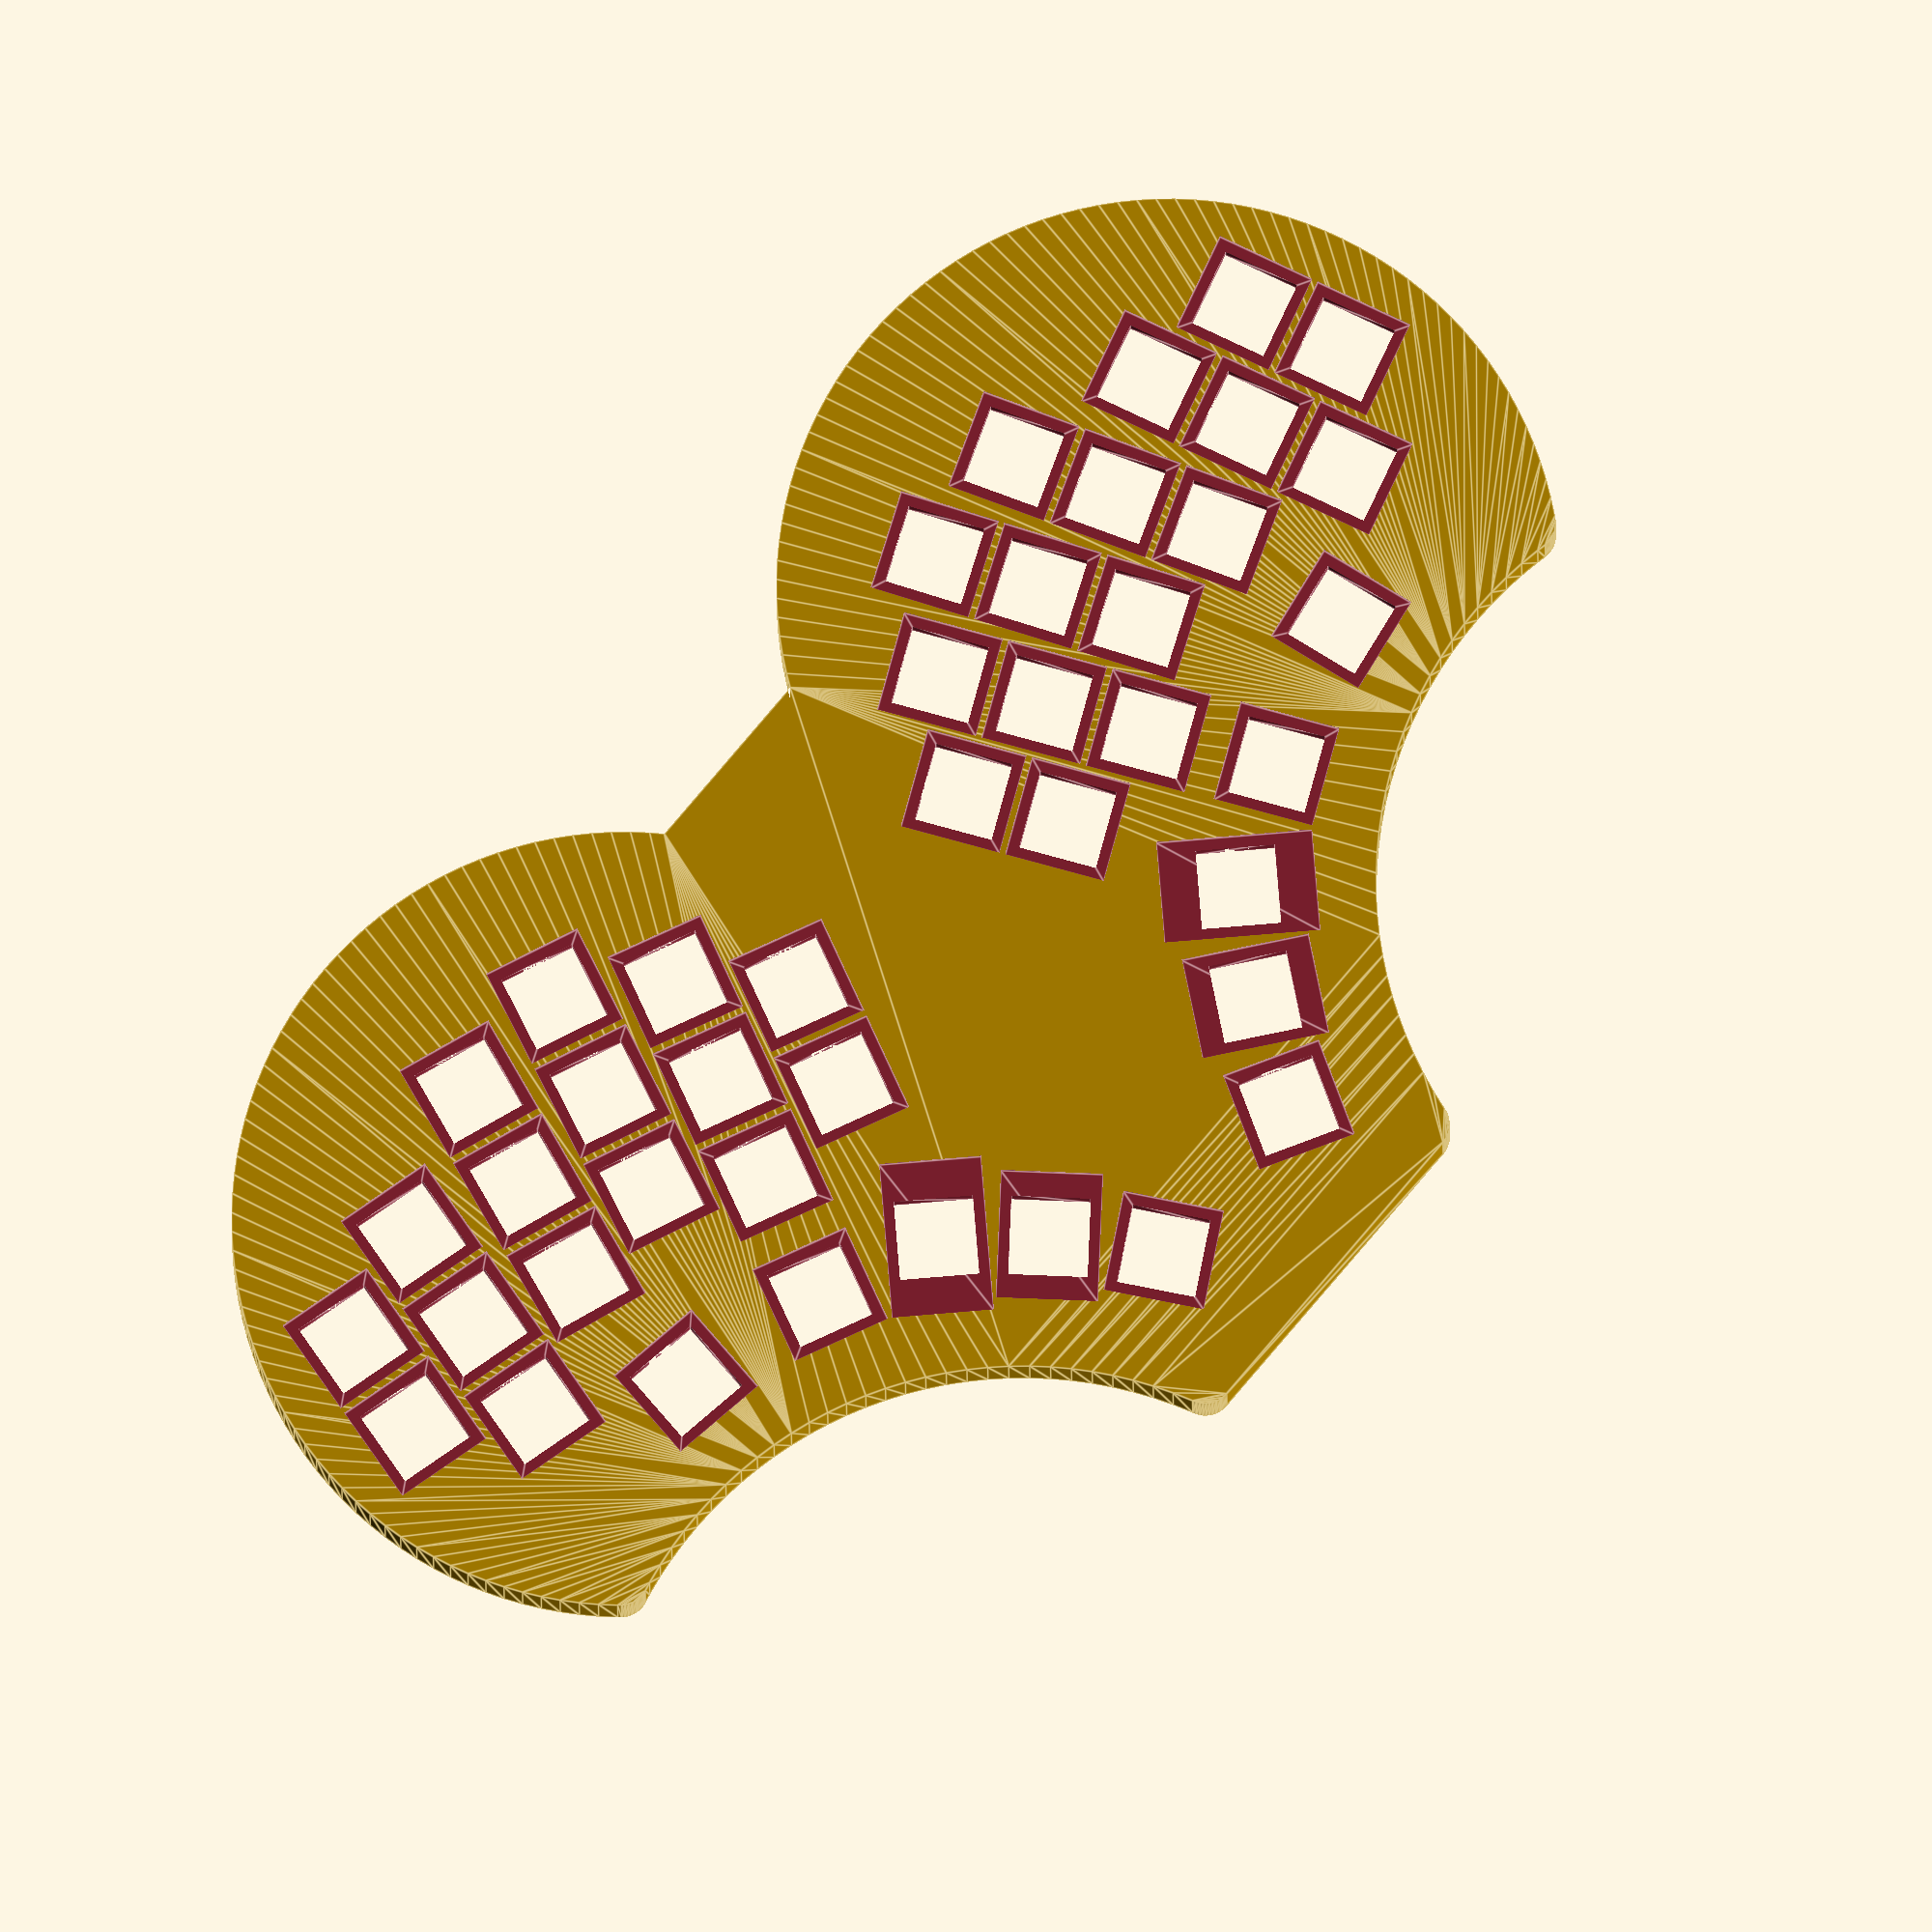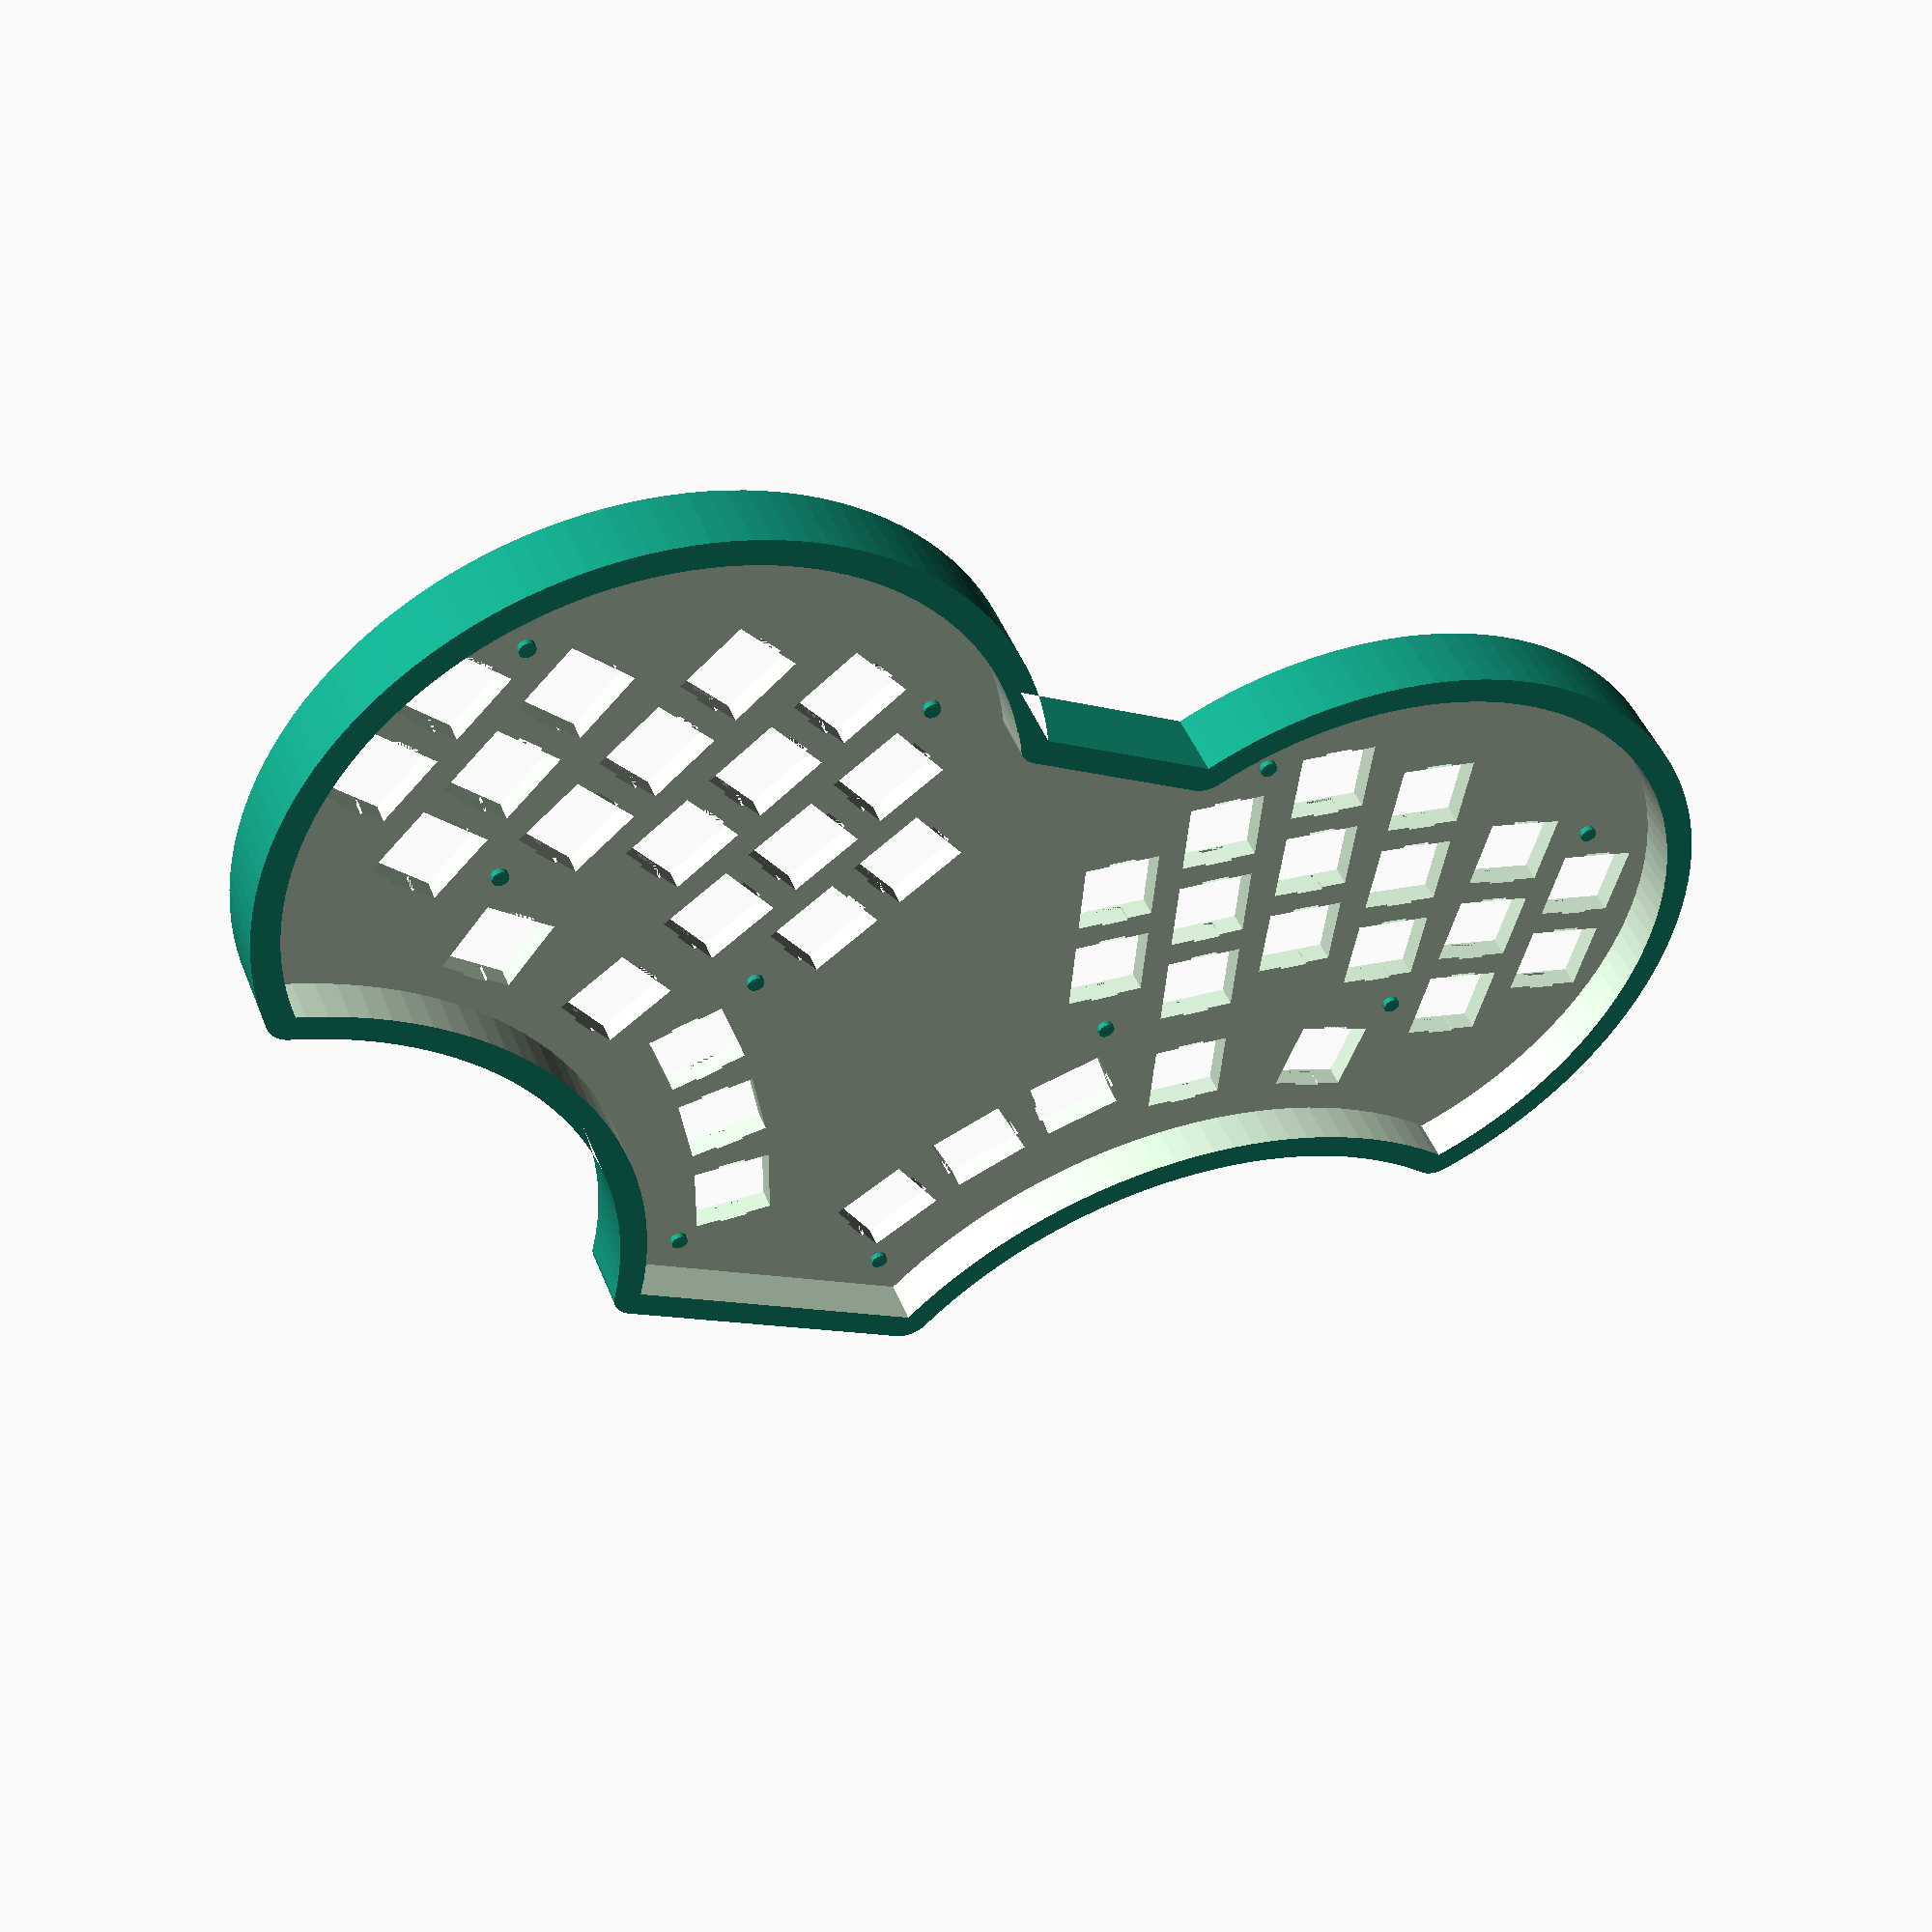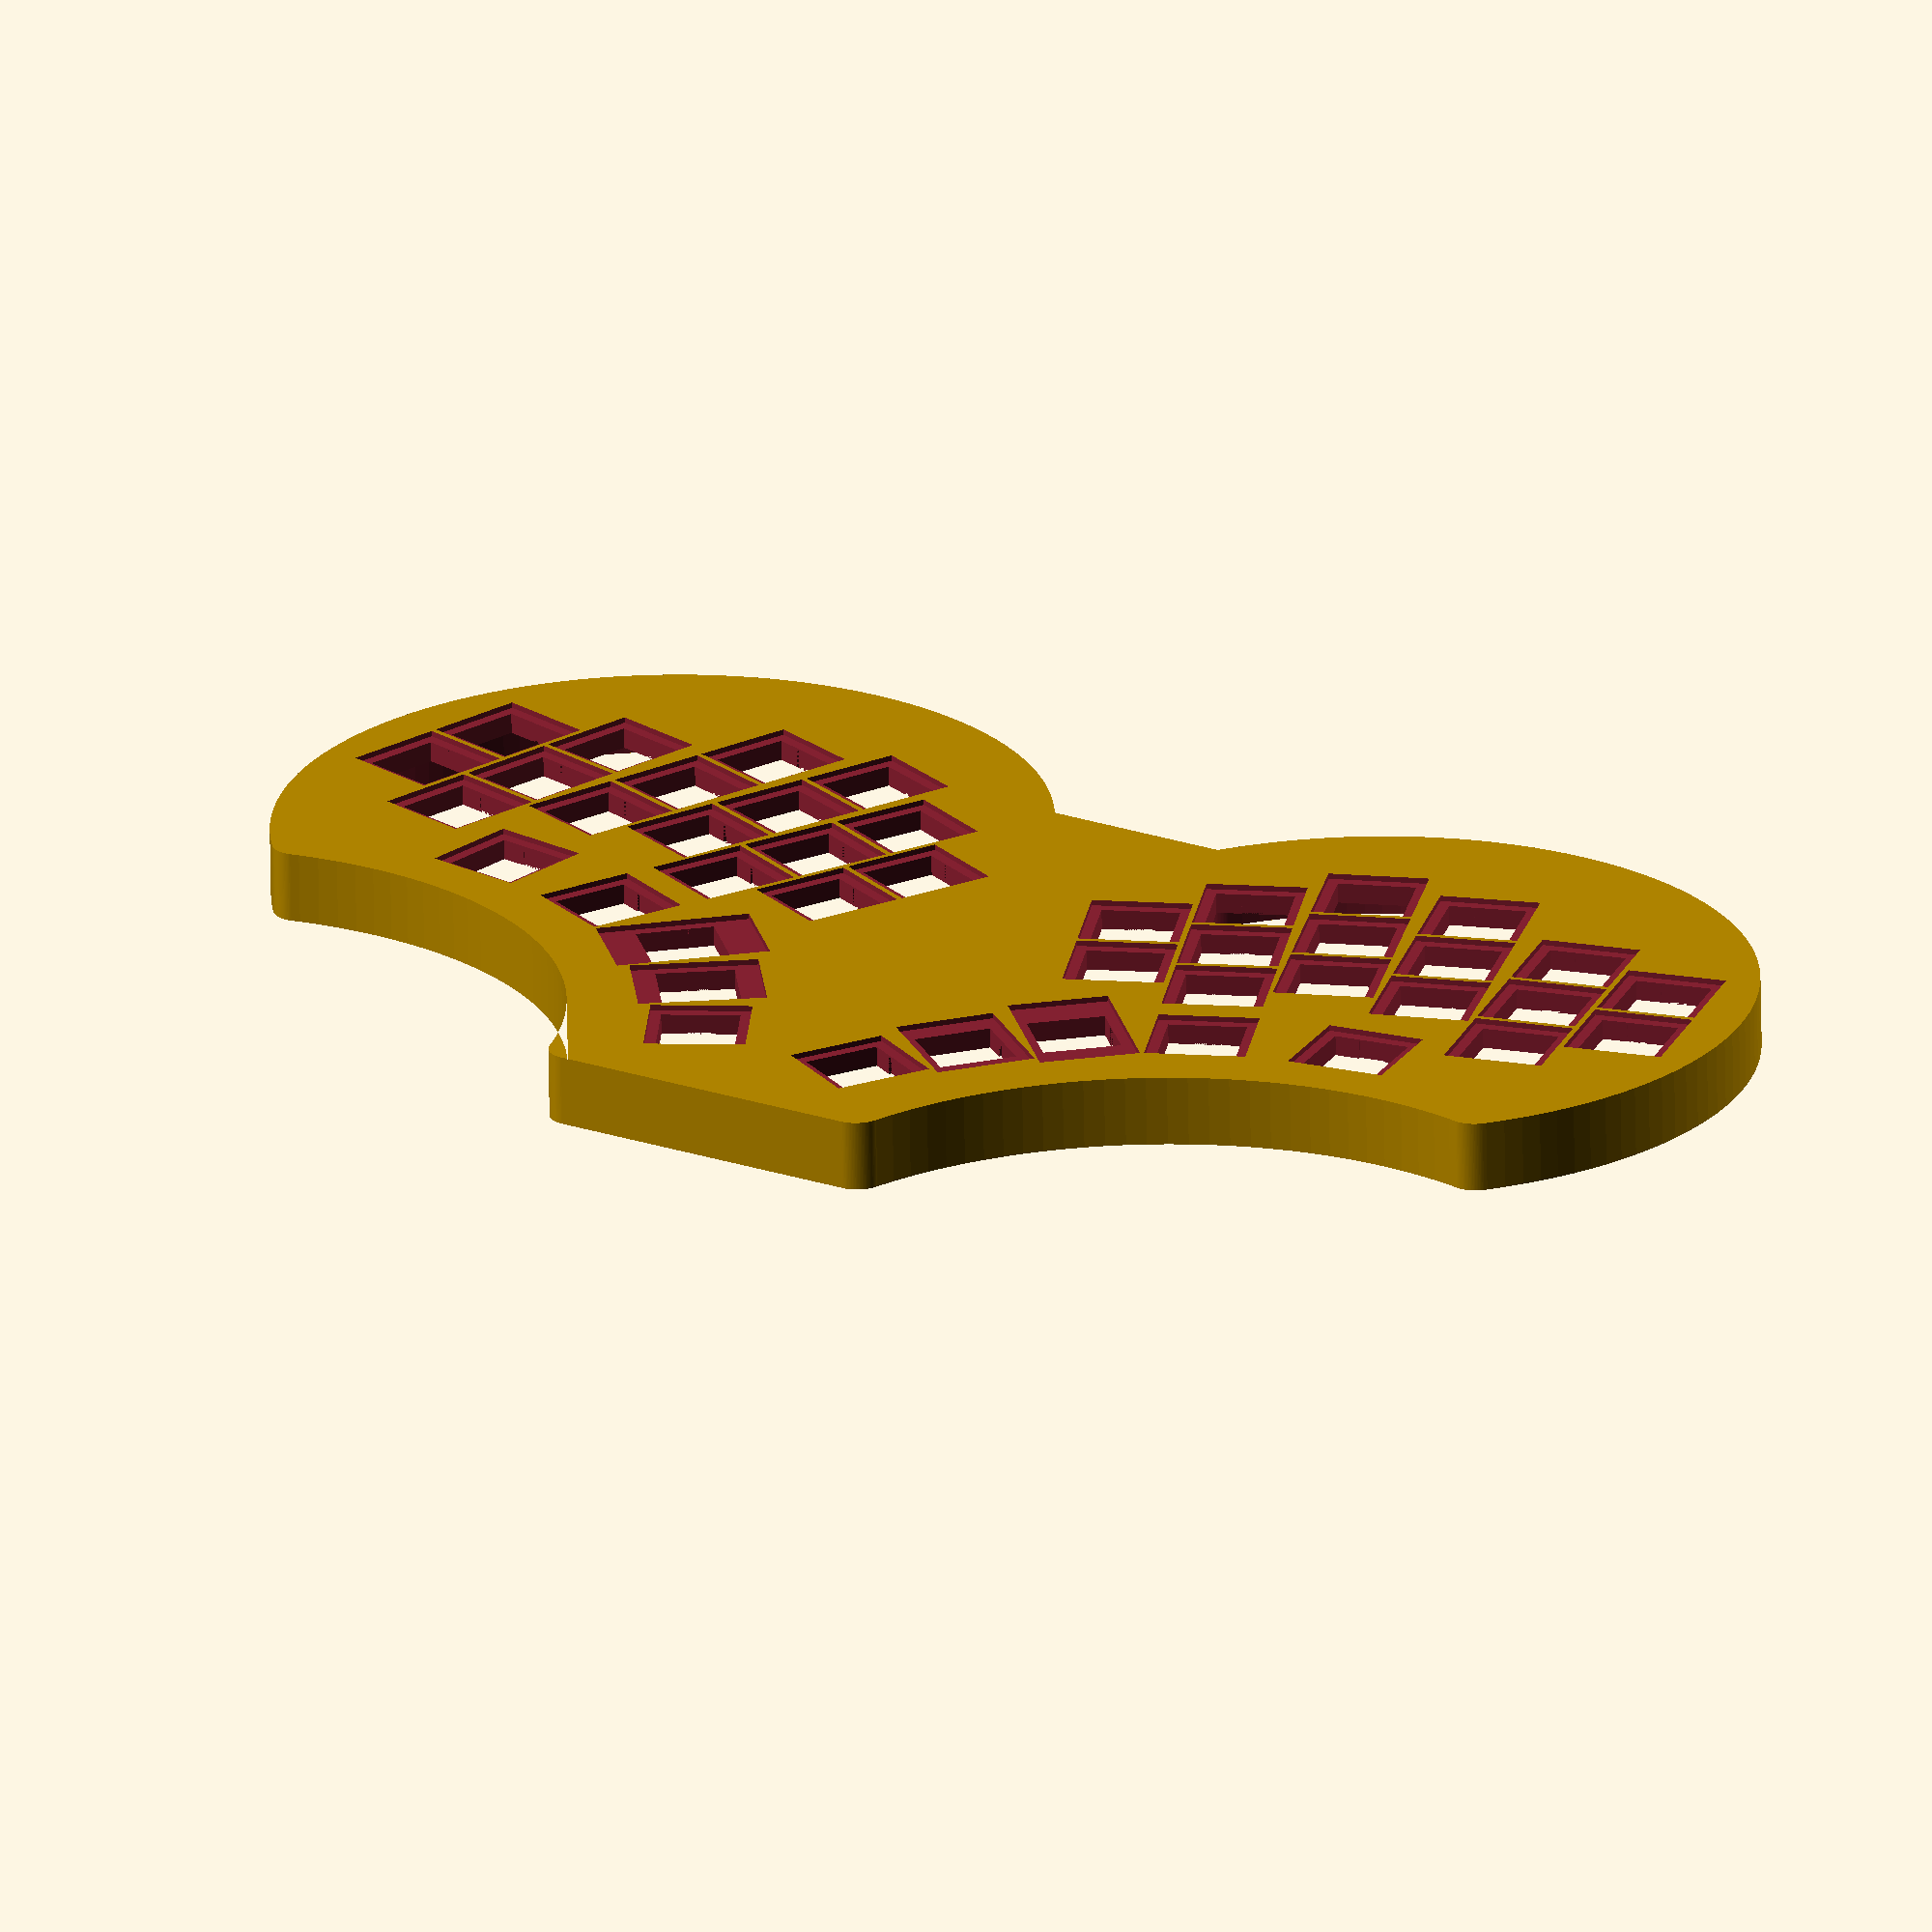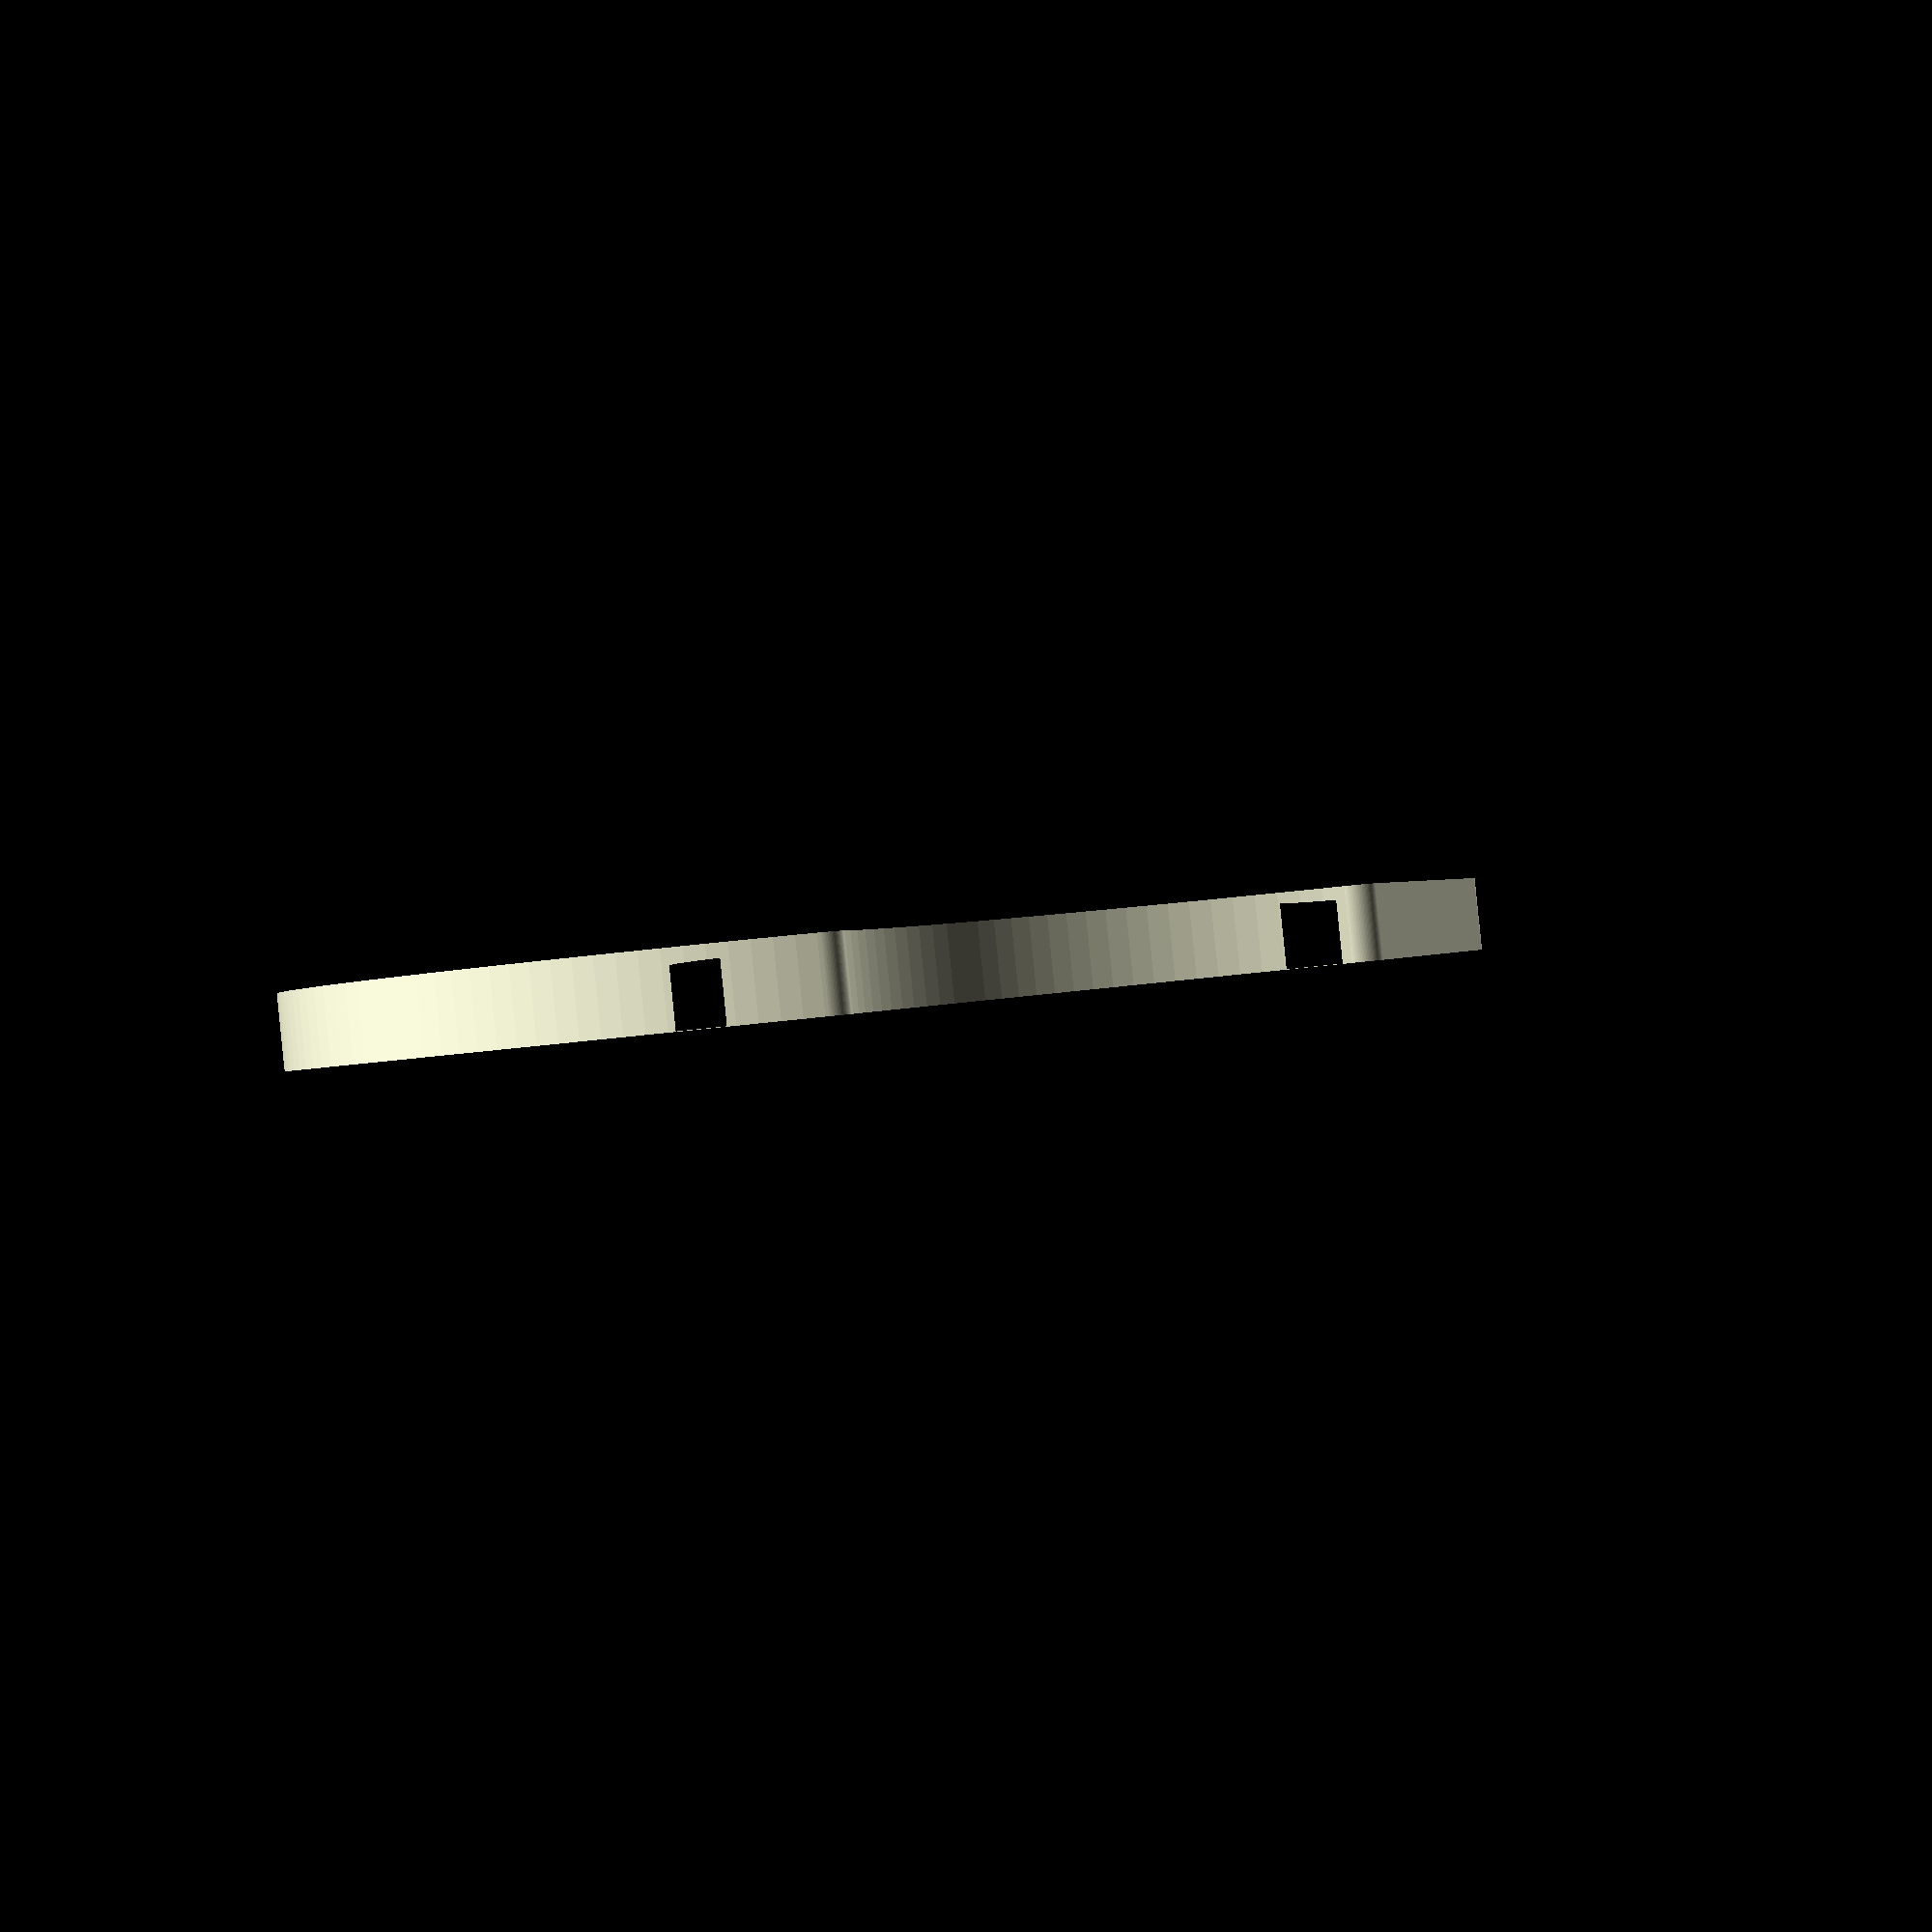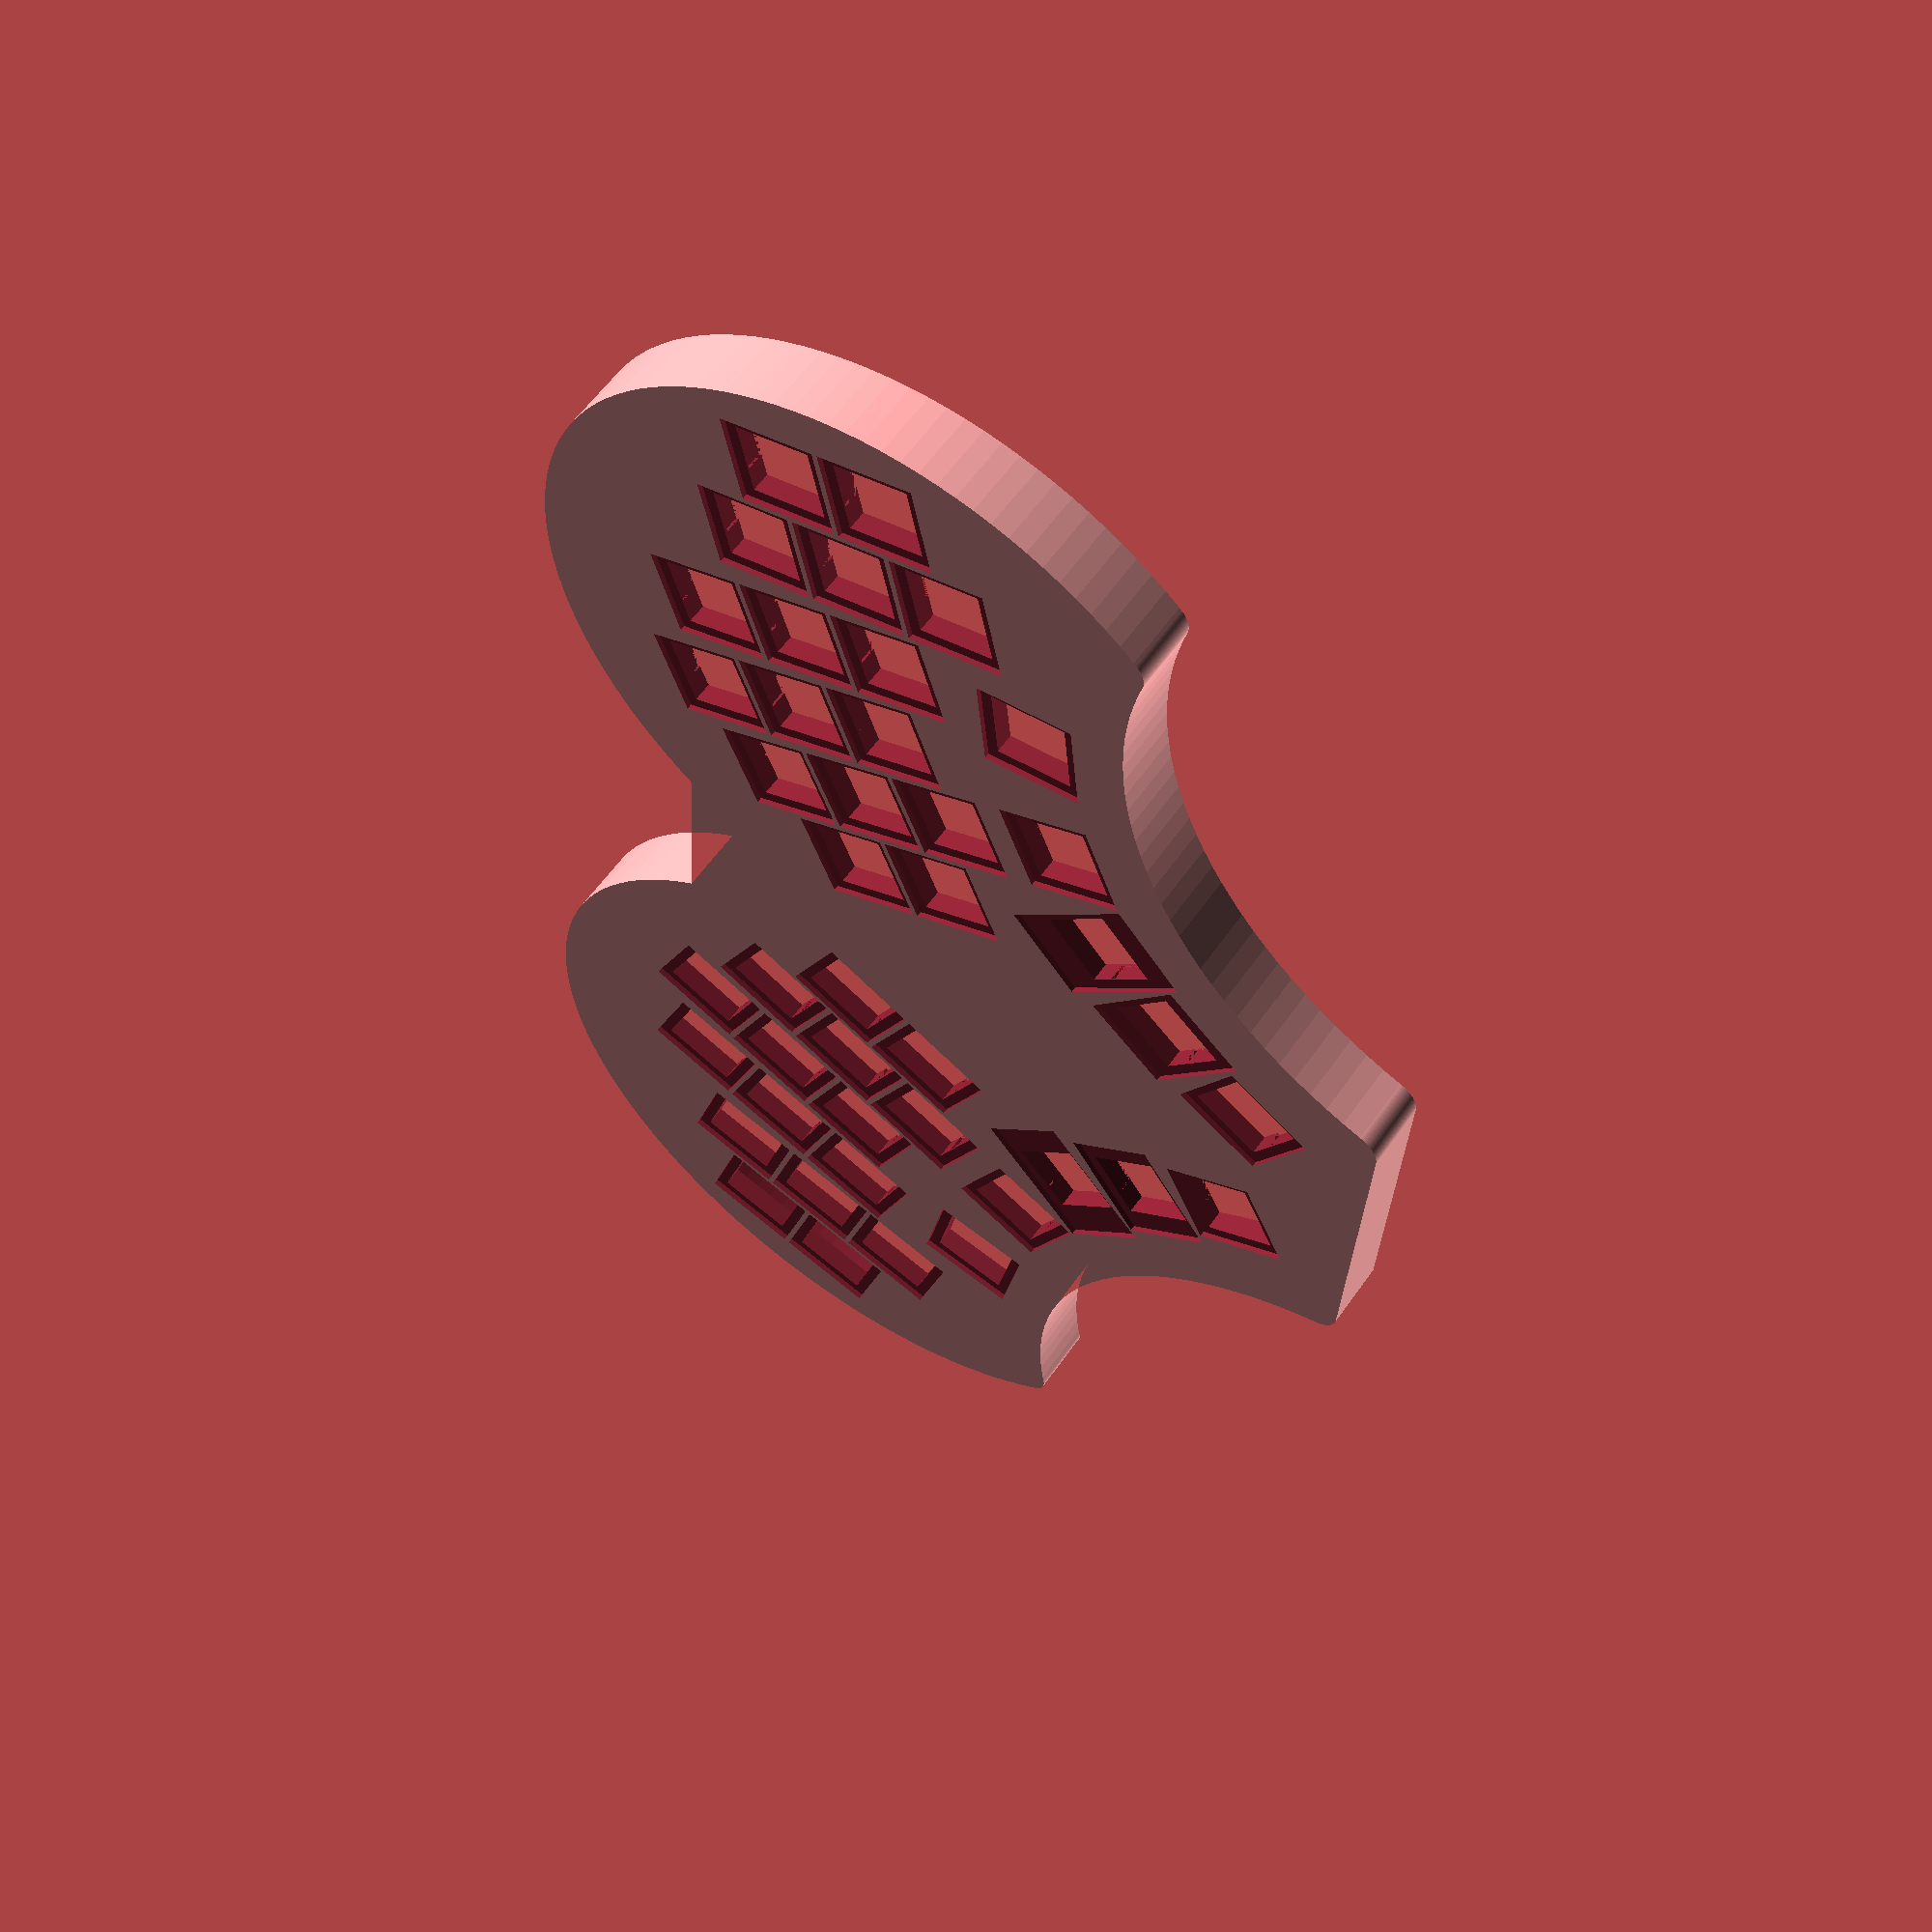
<openscad>
// The Pork Chop
//
// A Mechanical Keyboard

$fn = 128;

height = 4.6;
feet_height = 8;
wall = 5;
pcb_height = 1.2;
mountin_hole = 3;
membrane = 2;

key_distance = 19;

key_hole = 14;
key_tab_indent = 0.5;
key_tab_width = 5.0;
key_tab_submersion = 1.3;

module mirror2(vector) {
  children();
  mirror(vector) children();
}

module keyholder () {
  margin = 0.5;
  h = height+(2*margin);
  translate([0,0,-0.5]) {
    union() {
      // hole
      linear_extrude(h) {
        square(key_hole, center=true);
      }
      // botton indent
      linear_extrude(h-margin-key_tab_submersion) {
        mirror2([0,1,0]) {
          translate([0,-(key_hole+key_tab_indent)/2,0]) {
            square([key_tab_width,key_tab_indent], center=true);
          }
        }
      }
    }
  }
}

module key (units) {
  union() {
    translate([0,0,height-1]) {
      linear_extrude(2) {
        square([key_distance*units-1,key_distance-1],  center=true);
      }
    }
    keyholder();
  }
}

module array (count, distance) {
  for (i=[0:1:count-1]) {
    translate([0,distance*i,0])
      children();
  }
}

module two_keys () {
  array(2, key_distance)
    key(1);
}

module three_keys () {
  array(3, key_distance)
    key(1);
}

module five_keys () {
  three_keys();
  translate([key_distance,key_distance/2,0]) two_keys();
}

module turn (degree) {
  rotate([0,0,degree])
    children();
}

 module index_finger_full () {
  turn(25) mirror([1,0,0]) five_keys();
}

module middle_finger () {
  turn(23) three_keys();
}

module ring_finger () {
  turn(20) three_keys();
}

module pinkie_full () {
  turn(15) five_keys();
}

module thumbs () {
  translate([86,77]) turn(9) key(1);
  translate([59,69]) turn(25) key(1);
  translate([38,60]) turn(-45) key(1.5);
  translate([25,45]) turn(-38) key(1.25);
  translate([14,28]) turn(-29) key(1);
}

module right_hand () {
  translate([49,90,0]) index_finger_full();
  translate([63.5,104,0]) middle_finger();
  translate([84,104,0]) ring_finger();
  translate([107,94,0]) pinkie_full();
  thumbs();
}

module plate_2d () {
  minkowski() {
    difference() {
      union() {
        //translate([5,5,0]) square([110,98]);
        //translate([72.9,100]) circle(68);
        translate([10,5,0]) square([100,90]);
        translate([74,101]) circle(64);
      }
      translate([106,-18,0]) circle(80);
      //translate([145,50,0]) circle(40);
      //translate([145,-34,0]) turn(40) square(100);
    }
    circle(5);
  }
}

module interior_2d () {
  offset(-wall) plate_2d();
}

module interior_3d () {
  translate([0,0,-0.5]) {
    linear_extrude(feet_height+0.5) {
      interior_2d();
    }
  }
}

module flat_cable_3d () {
  translate([65,160,-1]) {
    linear_extrude(6) {
      turn(0) square([15,15]);
    }
  }
}

module plate_3d () {
  difference() {
    linear_extrude(height+feet_height) {
      plate_2d();
    }
    interior_3d();
    flat_cable_3d();
  }
}

module right_side () {
  difference() {
    plate_3d();
    translate([3,-3,feet_height]) right_hand();
  }
}

*right_side();

module left_side () {
  mirror([1,0,0]) right_side();
}

*left_side();

module complete_2d () {
  mirror2([1,0,0]) plate_2d();
  difference () {
    translate([0,80,0]) square([35,150], center=true);
    translate([0,150,0]) square([50,20], center=true);
  }
  translate([-10,0,0]) square(20);
}

module standoff () {
  linear_extrude(pcb_height) circle(mountin_hole / 2);
  translate([0,0,pcb_height]) {
    linear_extrude(membrane) circle(mountin_hole / 2 + 1);
  }
}

*standoff();

module standoffs () {
  mirror2([1,0,0]) {
    translate([22,12,0]) standoff();
    translate([96,89,0]) standoff();
    translate([113,135,0]) standoff();
    translate([36,137,0]) standoff();
    translate([38,74,0]) standoff();
  }
}

module complete_interior_3d () {
  translate([0,0,-0.5]) {
    difference() {
      linear_extrude(feet_height+0.5) {
        offset(-5) complete_2d();
      }
      translate([0,0,feet_height-0.5]) standoffs();
    }
  }
}

module complete_plate_3d () {
  difference() {
    linear_extrude(height+feet_height) {
      complete_2d();
    }
    complete_interior_3d();
  }
}

module keyboard () {
  difference () {
    complete_plate_3d();
    mirror2([1,0,0]) {
      translate([3,-3,feet_height]) right_hand();
    }
  }
}

keyboard();

// top plate
*projection() keyboard();

module pcb () {
  linear_extrude(pcb_height) {
    difference() {
      offset(-wall-1) complete_2d();
      projection(cut=true) standoffs();
    }
  }
}

*translate([0,0,feet_height - pcb_height]) pcb();

// pcb key guide
*projection() difference() {
  pcb();
  mirror2([1,0,0]) {
    translate([3,-3,-key_tab_submersion/2]) right_hand();
  }
}

*projection() {
  linear_extrude(pcb_height) {
    offset(-wall-1) complete_2d();
  }
}

</openscad>
<views>
elev=9.9 azim=310.3 roll=0.2 proj=o view=edges
elev=133.4 azim=150.4 roll=21.0 proj=p view=wireframe
elev=247.9 azim=213.1 roll=179.0 proj=o view=solid
elev=270.4 azim=111.9 roll=174.2 proj=p view=wireframe
elev=122.2 azim=93.3 roll=145.6 proj=p view=solid
</views>
